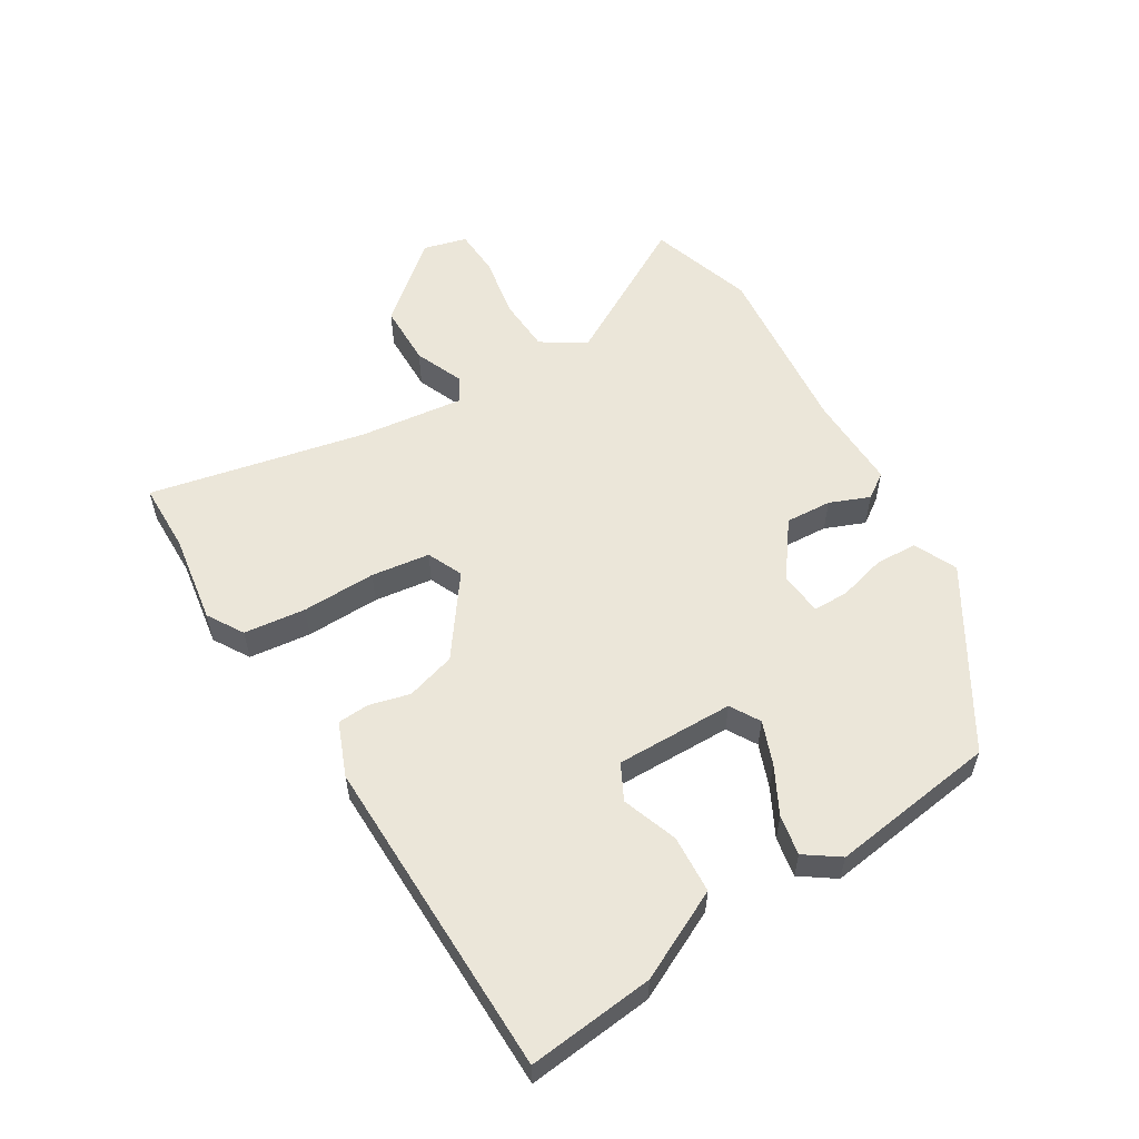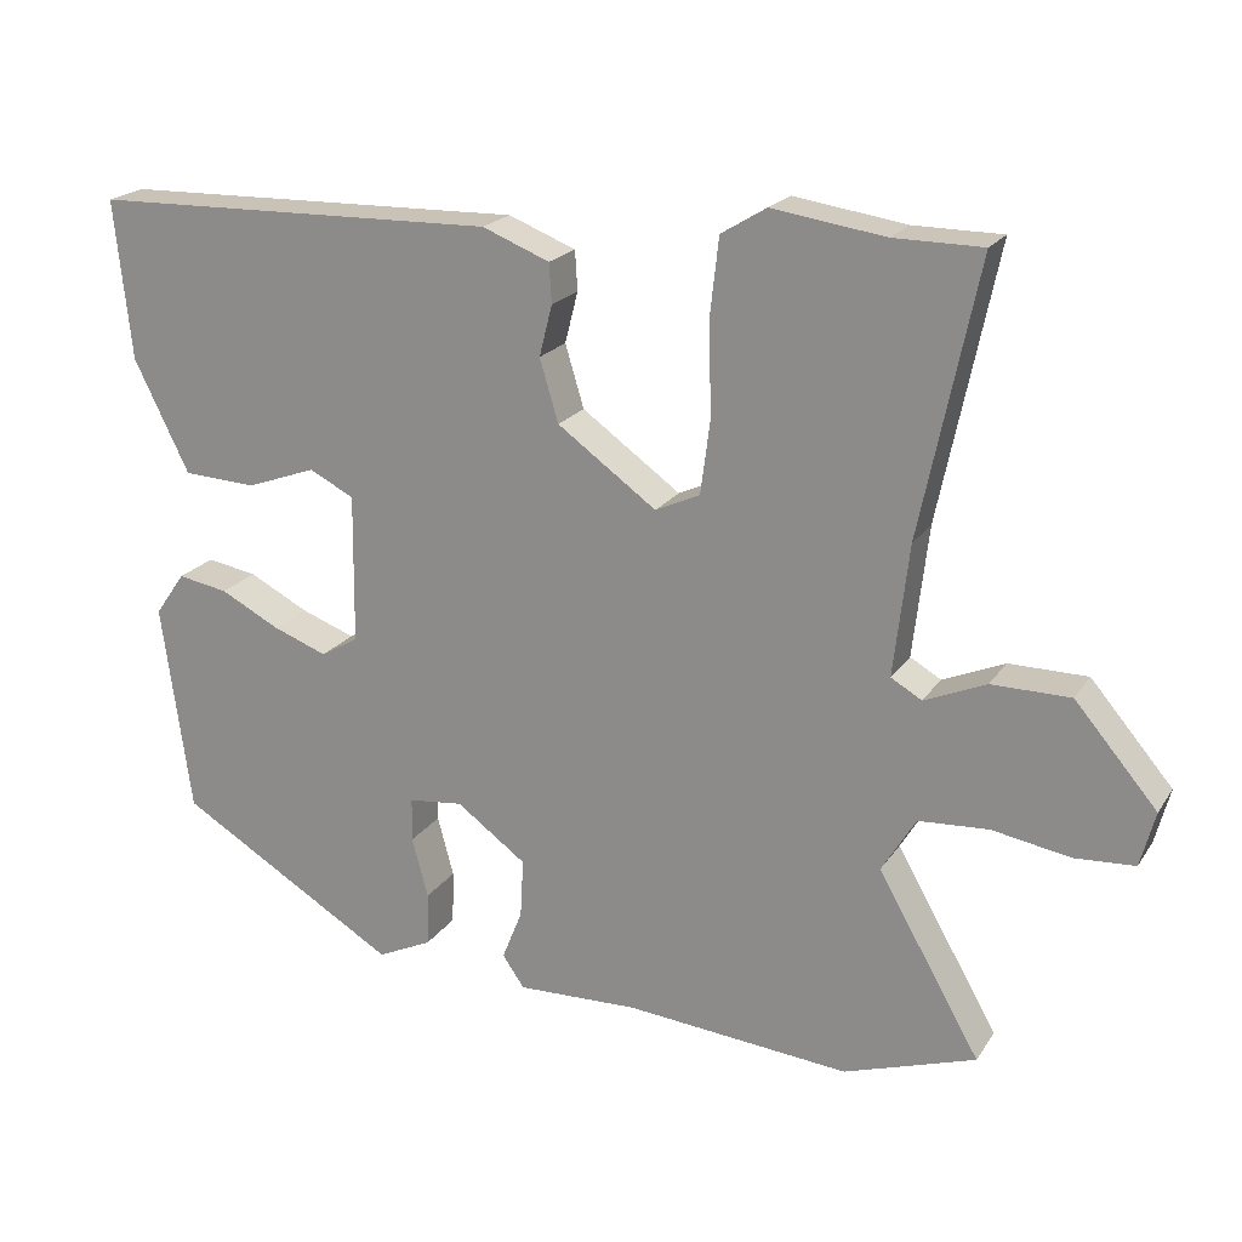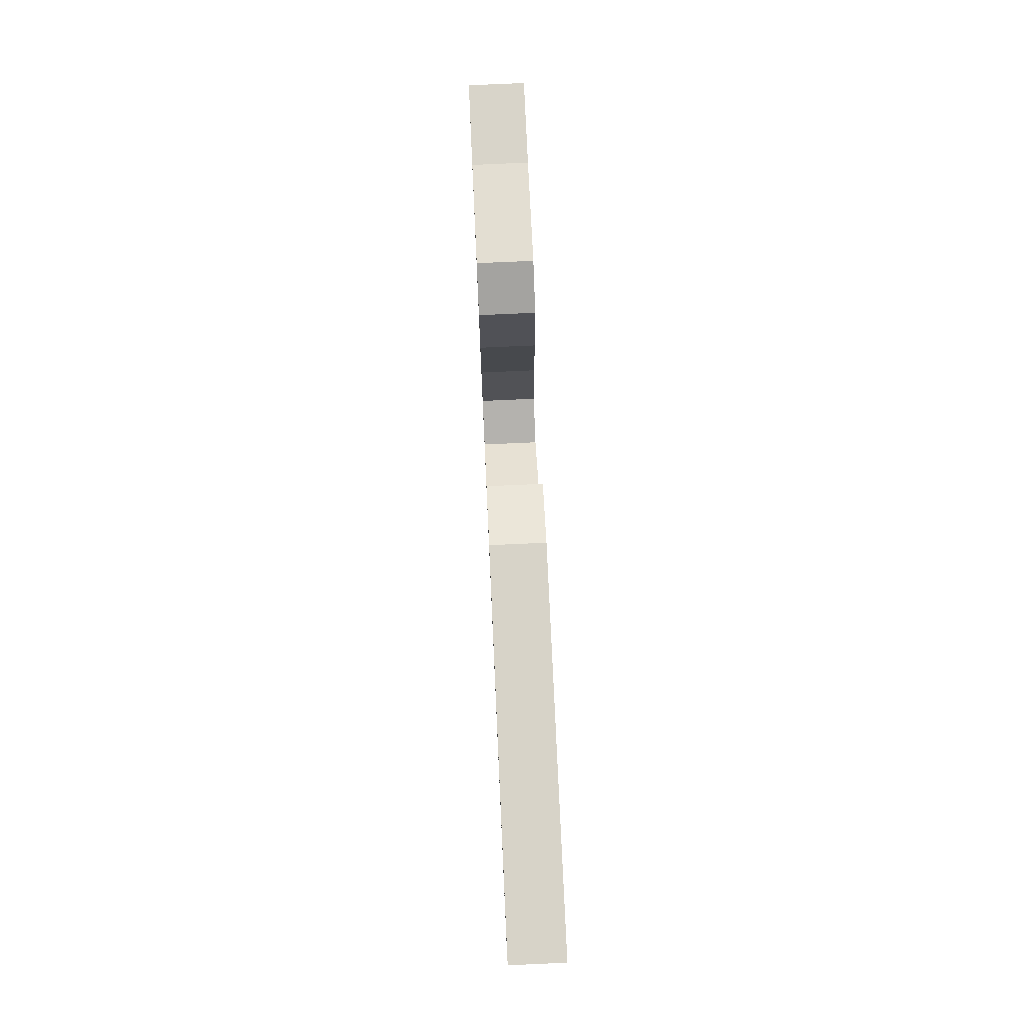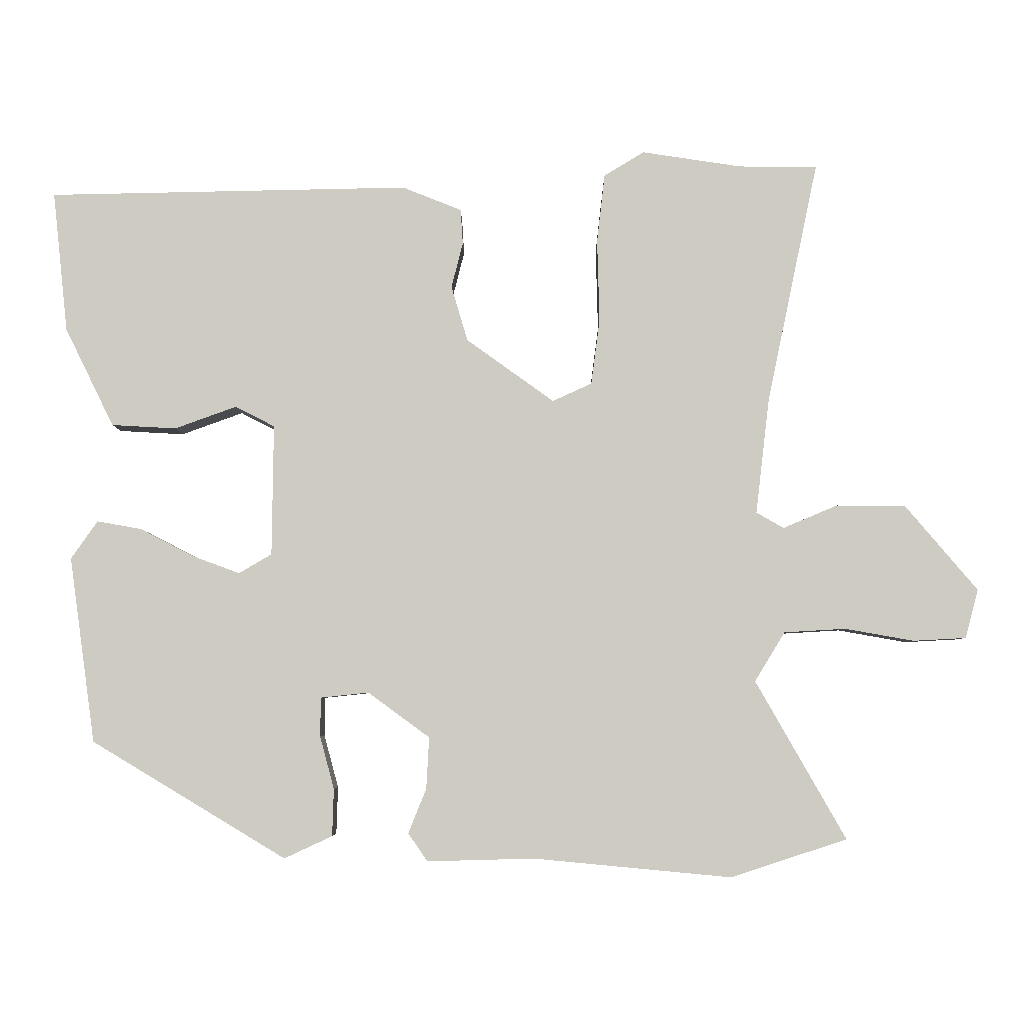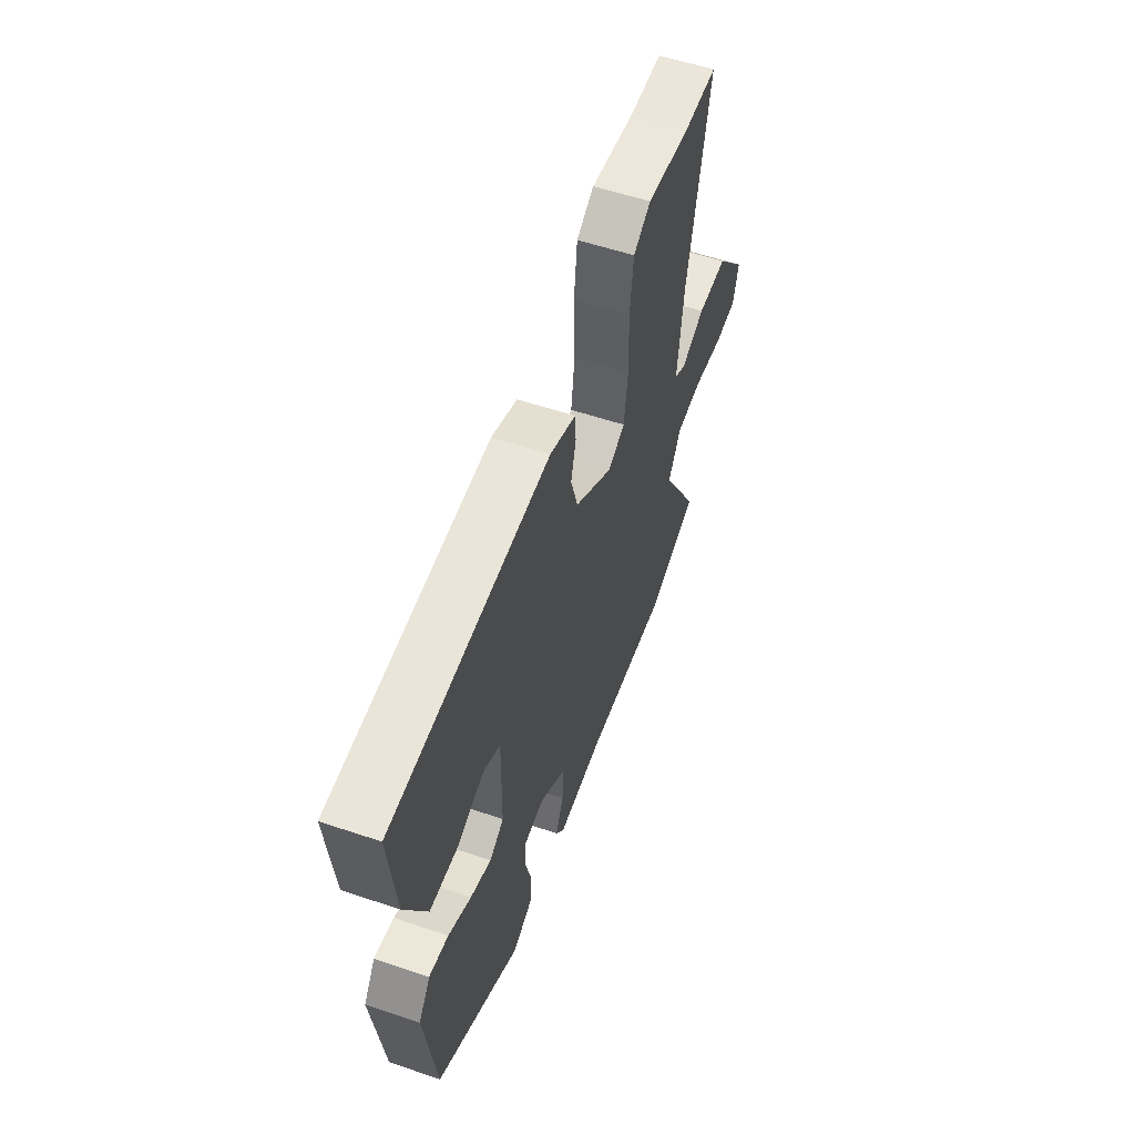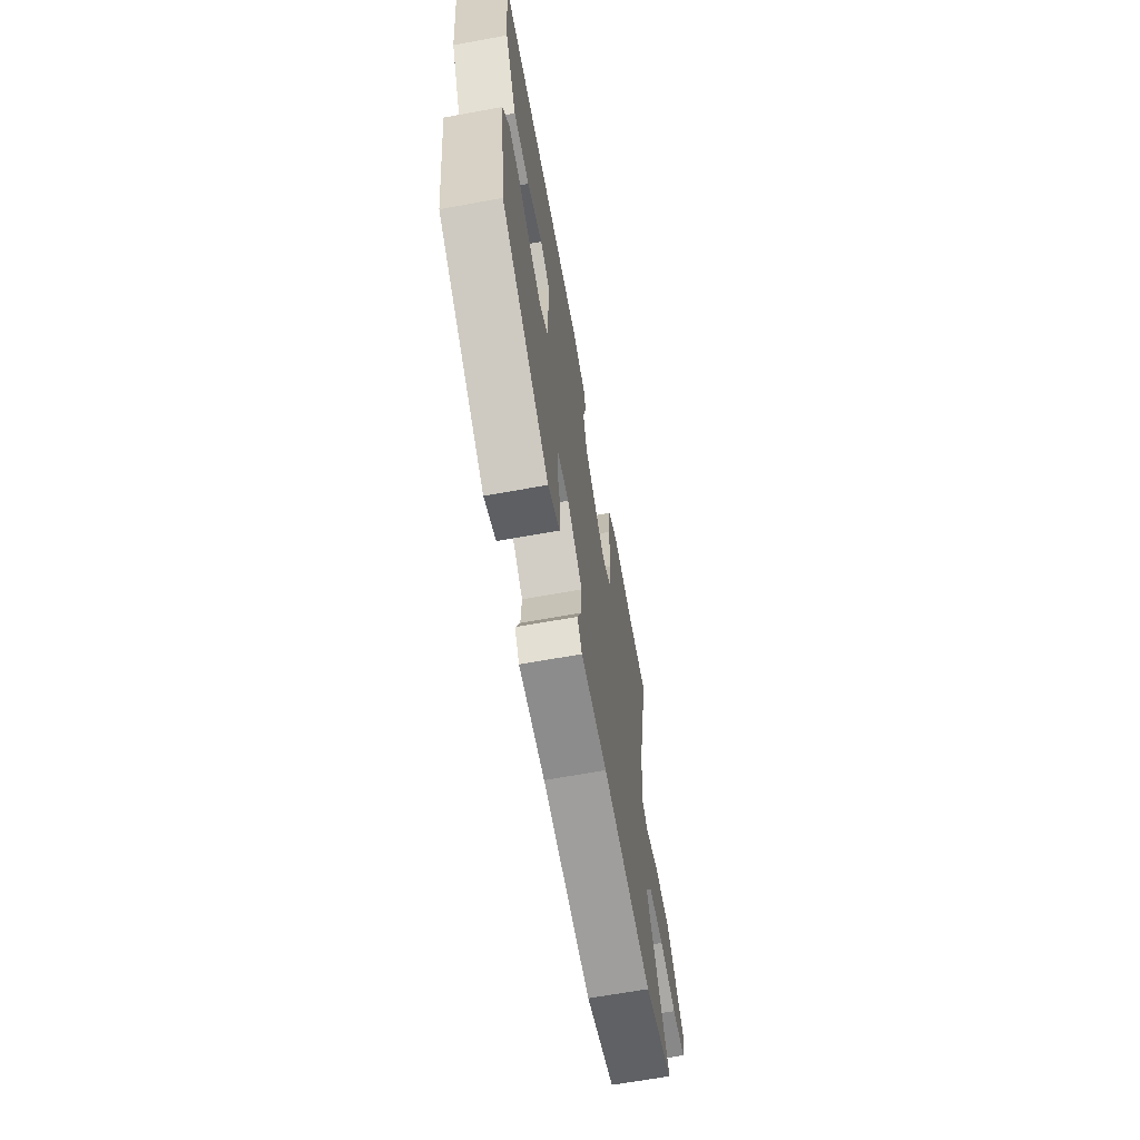
<metadata>
{"format":"obj","ext":"obj","renderer":"f3d","projection":"perspective","resolution":1024,"background":"white","views":[{"elev":56.6,"azim":58.9,"up":"+Y"},{"elev":20.2,"azim":-156.1,"up":"+Z"},{"elev":76.0,"azim":87.4,"up":"+Z"},{"elev":-4.9,"azim":-179.6,"up":"+Z"},{"elev":56.4,"azim":109.4,"up":"+Z"},{"elev":-65.7,"azim":100.4,"up":"+Z"}]}
</metadata>
<code>
v 0.508 0.07 0.46
v 0.487 0.07 0.264
v 0.419 0.07 0.126
v 0.329 0.07 0.121
v 0.243 0.07 0.152
v 0.188 0.07 0.124
v 0.19 0.07 -0.059
v 0.236 0.07 -0.086
v 0.303 0.07 -0.061
v 0.376 0.07 -0.023
v 0.438 0.07 -0.012
v 0.475 0.07 -0.065
v 0.439 0.07 -0.324
v 0.168 0.07 -0.487
v 0.101 0.07 -0.456
v 0.099 0.07 -0.39
v 0.119 0.07 -0.316
v 0.118 0.07 -0.262
v 0.051 0.07 -0.255
v -0.035 0.07 -0.318
v -0.031 0.07 -0.39
v -0.006 0.07 -0.452
v -0.033 0.07 -0.491
v -0.182 0.07 -0.487
v -0.459 0.07 -0.513
v -0.621 0.07 -0.46
v -0.495 0.07 -0.239
v -0.537 0.07 -0.17
v -0.623 0.07 -0.165
v -0.719 0.07 -0.182
v -0.793 0.07 -0.178
v -0.811 0.07 -0.11
v -0.71 0.07 0.009
v -0.613 0.07 0.01
v -0.537 0.07 -0.022
v -0.499 0.07 0
v -0.518 0.07 0.162
v -0.589 0.07 0.499
v -0.48 0.07 0.5
v -0.341 0.07 0.521
v -0.285 0.07 0.487
v -0.274 0.07 0.391
v -0.277 0.07 0.276
v -0.265 0.07 0.185
v -0.21 0.07 0.16
v -0.088 0.07 0.248
v -0.065 0.07 0.325
v -0.081 0.07 0.388
v -0.078 0.07 0.437
v 0.005 0.07 0.47
v 0.508 0 0.46
v 0.487 0 0.264
v 0.419 0 0.126
v 0.329 0 0.121
v 0.243 0 0.152
v 0.188 0 0.124
v 0.19 0 -0.059
v 0.236 0 -0.086
v 0.303 0 -0.061
v 0.376 0 -0.023
v 0.438 0 -0.012
v 0.475 0 -0.065
v 0.439 0 -0.324
v 0.168 0 -0.487
v 0.101 0 -0.456
v 0.099 0 -0.39
v 0.119 0 -0.316
v 0.118 0 -0.262
v 0.051 0 -0.255
v -0.035 0 -0.318
v -0.031 0 -0.39
v -0.006 0 -0.452
v -0.033 0 -0.491
v -0.182 0 -0.487
v -0.459 0 -0.513
v -0.621 0 -0.46
v -0.495 0 -0.239
v -0.537 0 -0.17
v -0.623 0 -0.165
v -0.719 0 -0.182
v -0.793 0 -0.178
v -0.811 0 -0.11
v -0.71 0 0.009
v -0.613 0 0.01
v -0.537 0 -0.022
v -0.499 0 0
v -0.518 0 0.162
v -0.589 0 0.499
v -0.48 0 0.5
v -0.341 0 0.521
v -0.285 0 0.487
v -0.274 0 0.391
v -0.277 0 0.276
v -0.265 0 0.185
v -0.21 0 0.16
v -0.088 0 0.248
v -0.065 0 0.325
v -0.081 0 0.388
v -0.078 0 0.437
v 0.005 0 0.47
f 47 48 49 50
f 46 47 50 1
f 45 46 1 2
f 40 41 42 43
f 39 40 43 44
f 37 38 39 44
f 36 37 44 45
f 32 33 34 35
f 30 31 32 35
f 29 30 35 36
f 28 29 36 45
f 24 25 26 27
f 21 22 23 24
f 20 21 24 27
f 19 20 27 28
f 14 15 16 17
f 14 17 18
f 13 14 18
f 12 13 18
f 9 10 11 12
f 8 9 12 18
f 7 8 18 19
f 2 3 4 5
f 28 45 2 5
f 6 7 19 28
f 5 6 28
f 100 99 98 97
f 51 100 97 96
f 52 51 96 95
f 93 92 91 90
f 94 93 90 89
f 94 89 88 87
f 95 94 87 86
f 85 84 83 82
f 85 82 81 80
f 86 85 80 79
f 95 86 79 78
f 77 76 75 74
f 74 73 72 71
f 77 74 71 70
f 78 77 70 69
f 67 66 65 64
f 68 67 64
f 68 64 63
f 68 63 62
f 62 61 60 59
f 68 62 59 58
f 69 68 58 57
f 55 54 53 52
f 55 52 95 78
f 78 69 57 56
f 78 56 55
f 1 51 52 2
f 2 52 53 3
f 3 53 54 4
f 4 54 55 5
f 5 55 56 6
f 6 56 57 7
f 7 57 58 8
f 8 58 59 9
f 9 59 60 10
f 10 60 61 11
f 11 61 62 12
f 12 62 63 13
f 13 63 64 14
f 14 64 65 15
f 15 65 66 16
f 16 66 67 17
f 17 67 68 18
f 18 68 69 19
f 19 69 70 20
f 20 70 71 21
f 21 71 72 22
f 22 72 73 23
f 23 73 74 24
f 24 74 75 25
f 25 75 76 26
f 26 76 77 27
f 27 77 78 28
f 28 78 79 29
f 29 79 80 30
f 30 80 81 31
f 31 81 82 32
f 32 82 83 33
f 33 83 84 34
f 34 84 85 35
f 35 85 86 36
f 36 86 87 37
f 37 87 88 38
f 38 88 89 39
f 39 89 90 40
f 40 90 91 41
f 41 91 92 42
f 42 92 93 43
f 43 93 94 44
f 44 94 95 45
f 45 95 96 46
f 46 96 97 47
f 47 97 98 48
f 48 98 99 49
f 49 99 100 50
f 50 100 51 1

</code>
